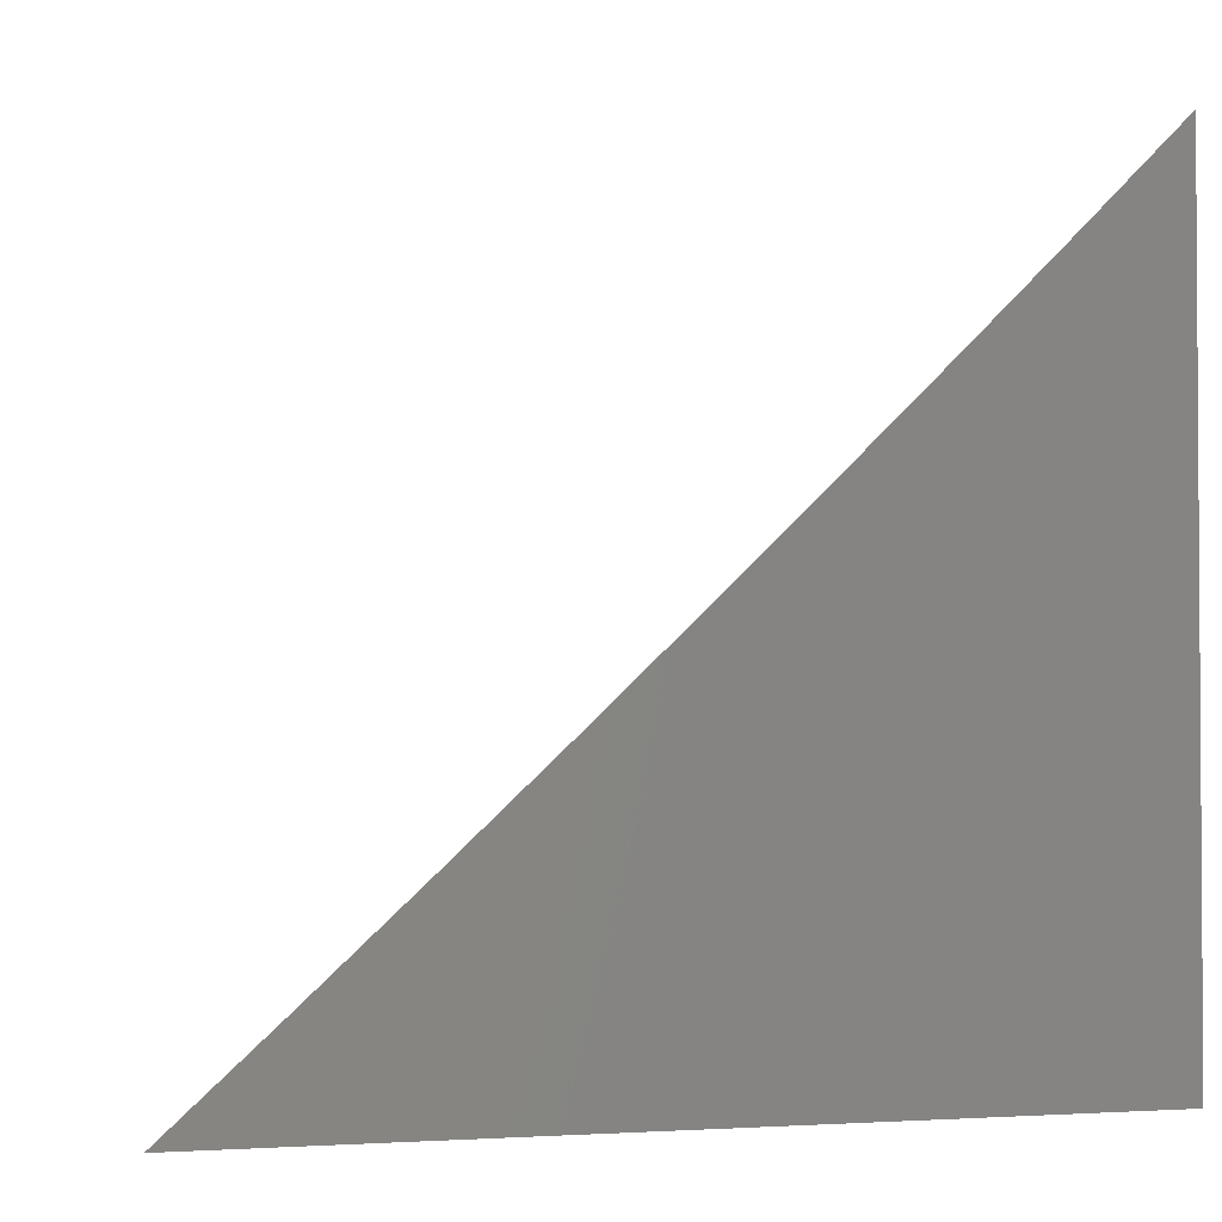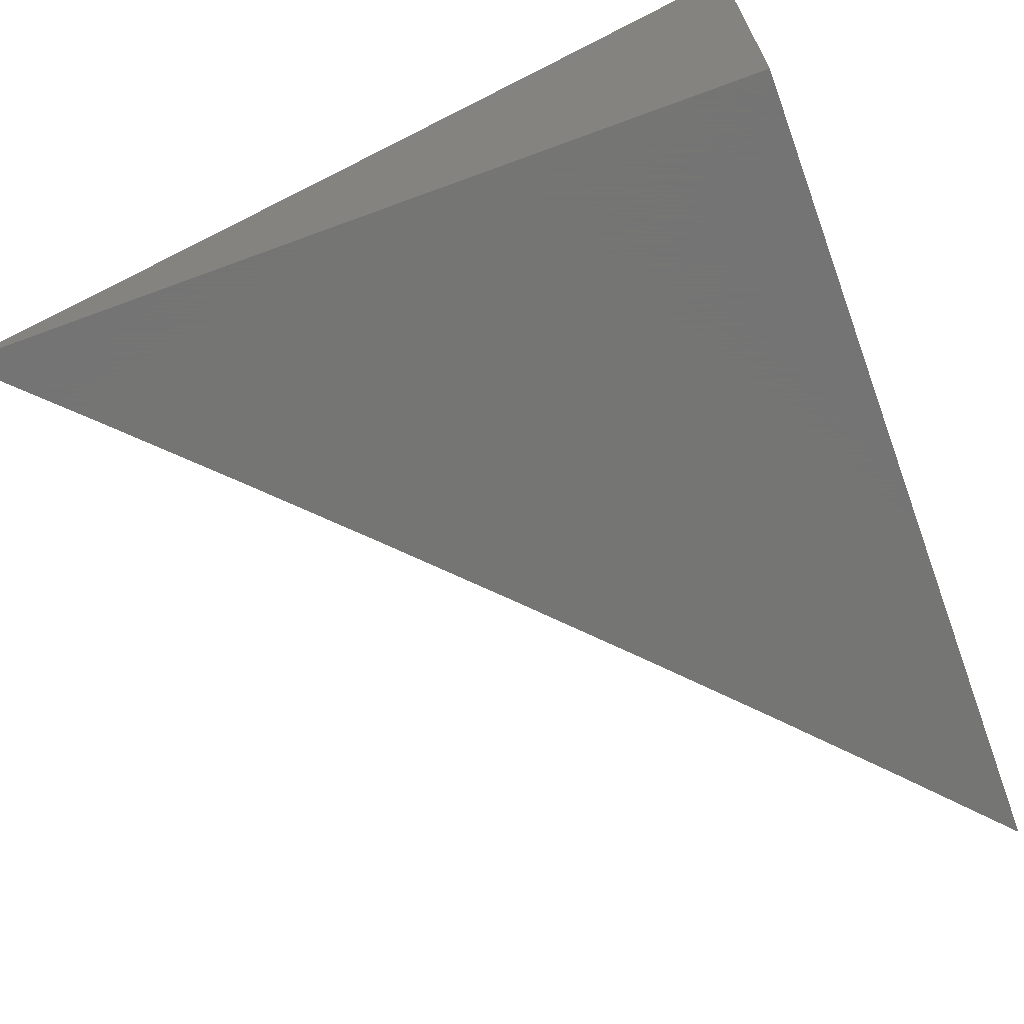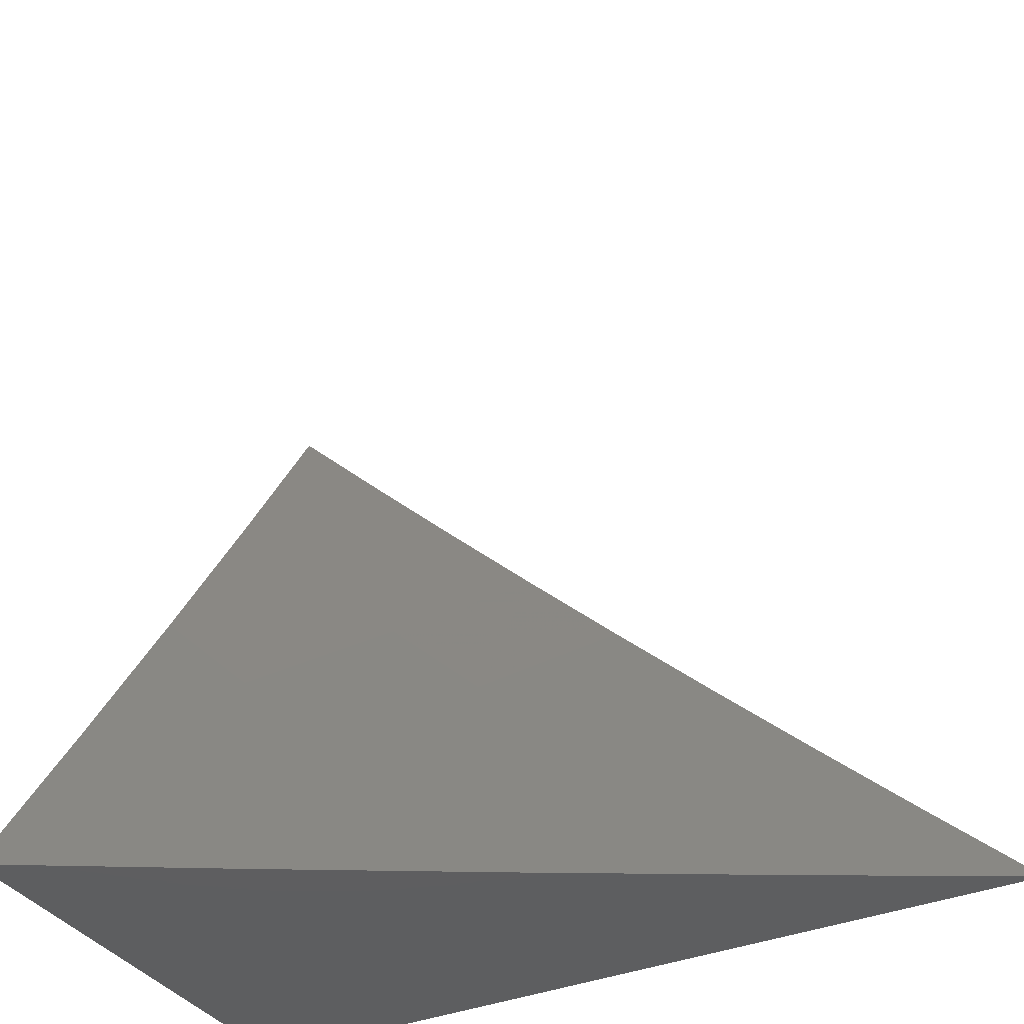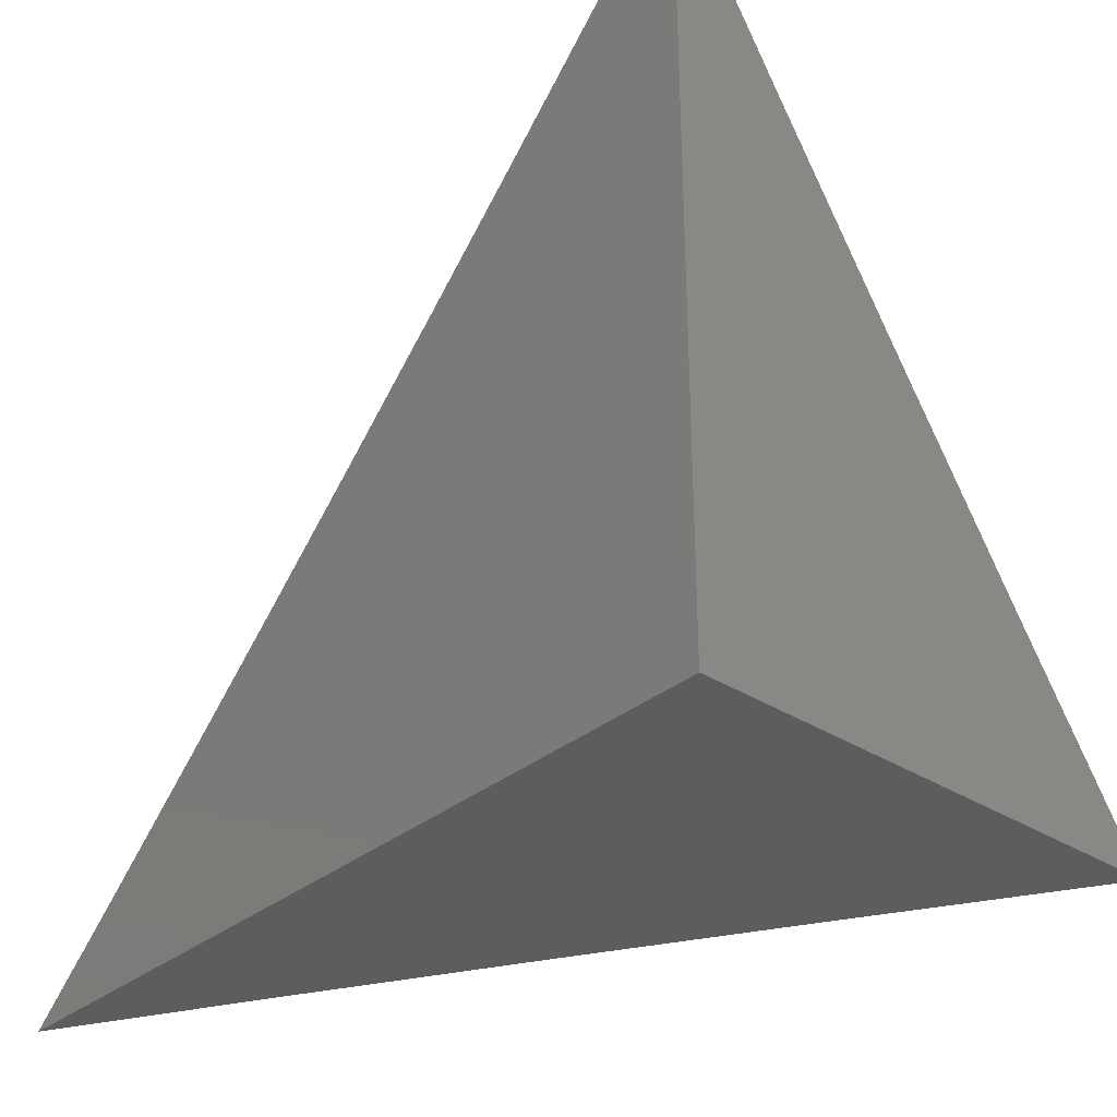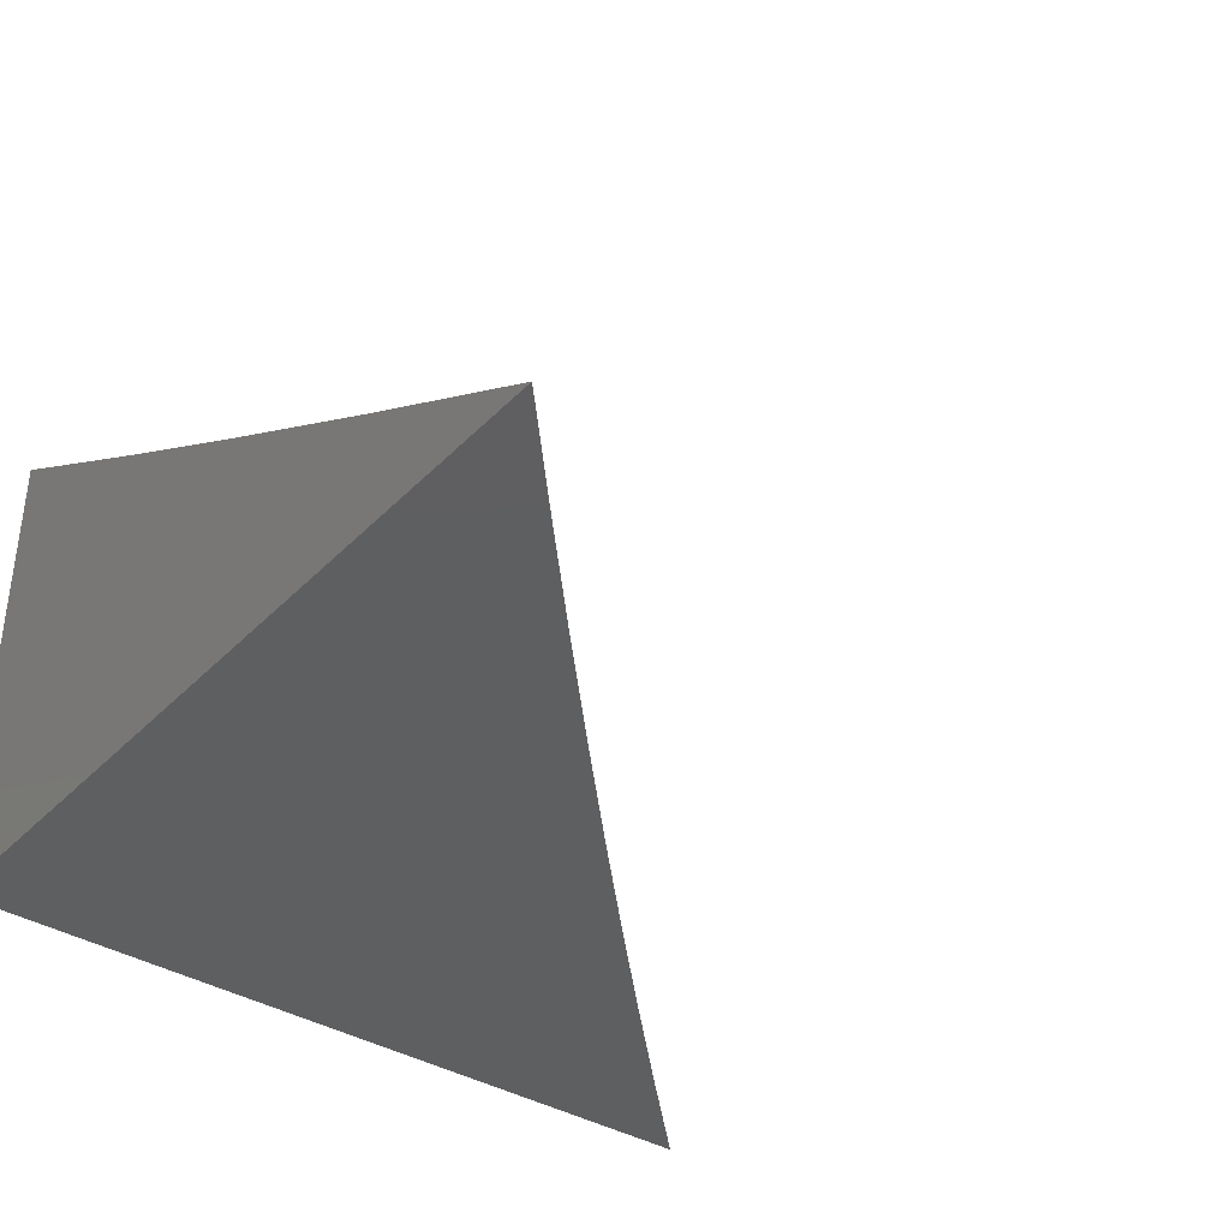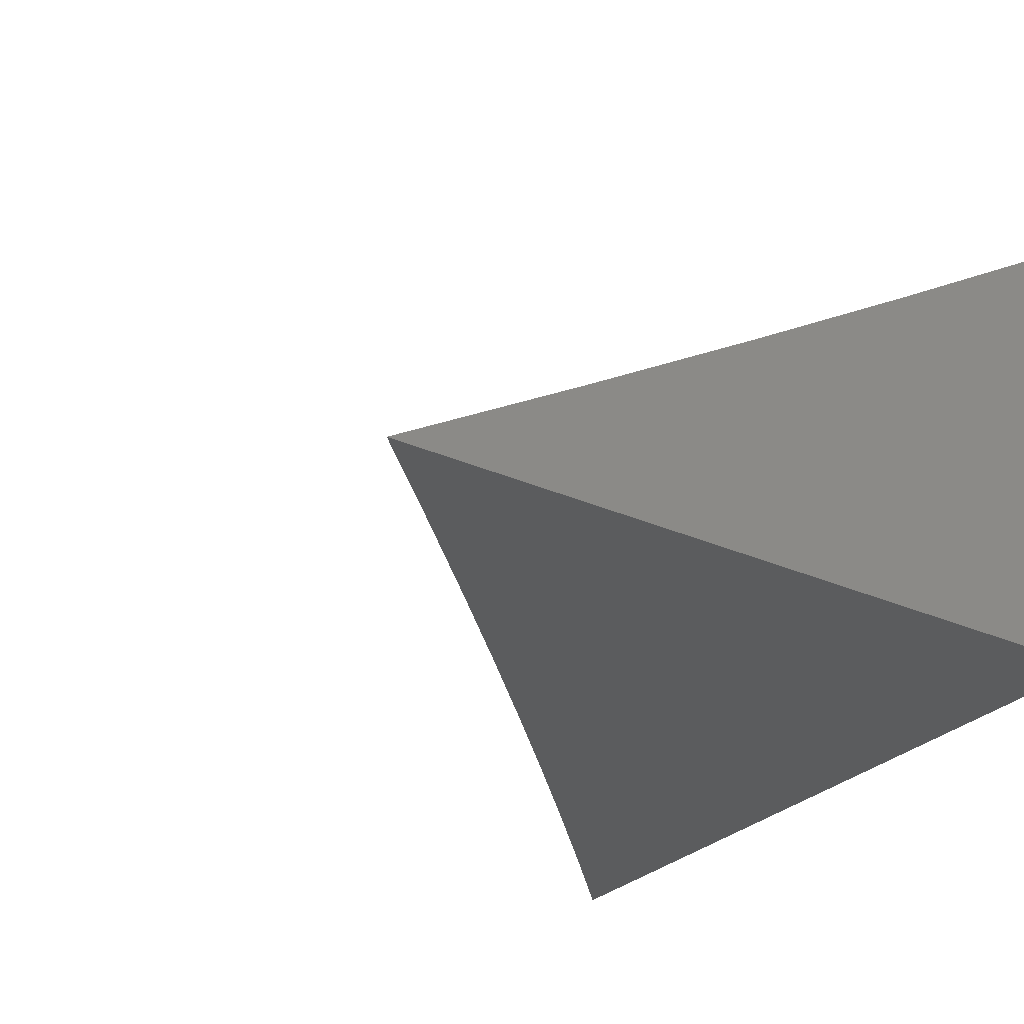
<metadata>
{"format":"stl","ext":"stl","renderer":"f3d","projection":"perspective","resolution":1024,"background":"white","views":[{"elev":-2.2,"azim":163.5,"up":"+Y"},{"elev":-67.1,"azim":-69.7,"up":"+Z"},{"elev":-35.8,"azim":28.7,"up":"+Y"},{"elev":-32.9,"azim":-131.6,"up":"+Y"},{"elev":-37.5,"azim":51.9,"up":"+Z"},{"elev":-28.7,"azim":-123.6,"up":"+Z"}]}
</metadata>
<code>
# stl→obj: 27 verts, 50 faces
v -4.727 -5 -9
v -4.762 -4.968 -9
v -4.796 -5 -8.961
v -4.797 -4.936 -9
v -4.829 -4.97 -8.961
v -4.831 -4.904 -9
v -4.864 -4.937 -8.961
v -4.865 -4.872 -9
v -4.898 -4.905 -8.961
v -4.899 -4.839 -9
v -4.933 -4.872 -8.961
v -4.933 -4.806 -9
v -4.967 -4.839 -8.961
v -5 -4.805 -8.961
v -5 -4.871 -8.922
v -4.967 -4.773 -9
v -5 -4.74 -9
v -4.966 -4.905 -8.921
v -5 -4.935 -8.882
v -4.999 -4.937 -8.882
v -5 -5 -8.842
v -4.964 -4.97 -8.882
v -4.932 -5 -8.882
v -4.931 -4.938 -8.921
v -4.897 -4.971 -8.921
v -4.864 -5 -8.922
v -5 -5 -9
f 1 2 3
f 3 2 4
f 3 4 5
f 5 4 6
f 5 6 7
f 7 6 8
f 7 8 9
f 9 8 10
f 9 10 11
f 11 10 12
f 11 12 13
f 13 12 14
f 13 14 15
f 12 16 14
f 14 16 17
f 13 15 18
f 18 15 19
f 18 19 20
f 20 19 21
f 20 21 22
f 22 21 23
f 22 23 24
f 24 23 25
f 24 25 9
f 9 25 7
f 23 26 25
f 25 26 7
f 7 26 5
f 5 26 3
f 24 9 11
f 22 24 18
f 18 24 11
f 18 11 13
f 18 20 22
f 21 19 27
f 27 19 15
f 27 15 14
f 14 17 27
f 17 16 27
f 27 16 12
f 27 12 10
f 10 8 27
f 27 8 6
f 27 6 4
f 4 2 27
f 27 2 1
f 1 3 27
f 27 3 26
f 27 26 23
f 23 21 27

</code>
